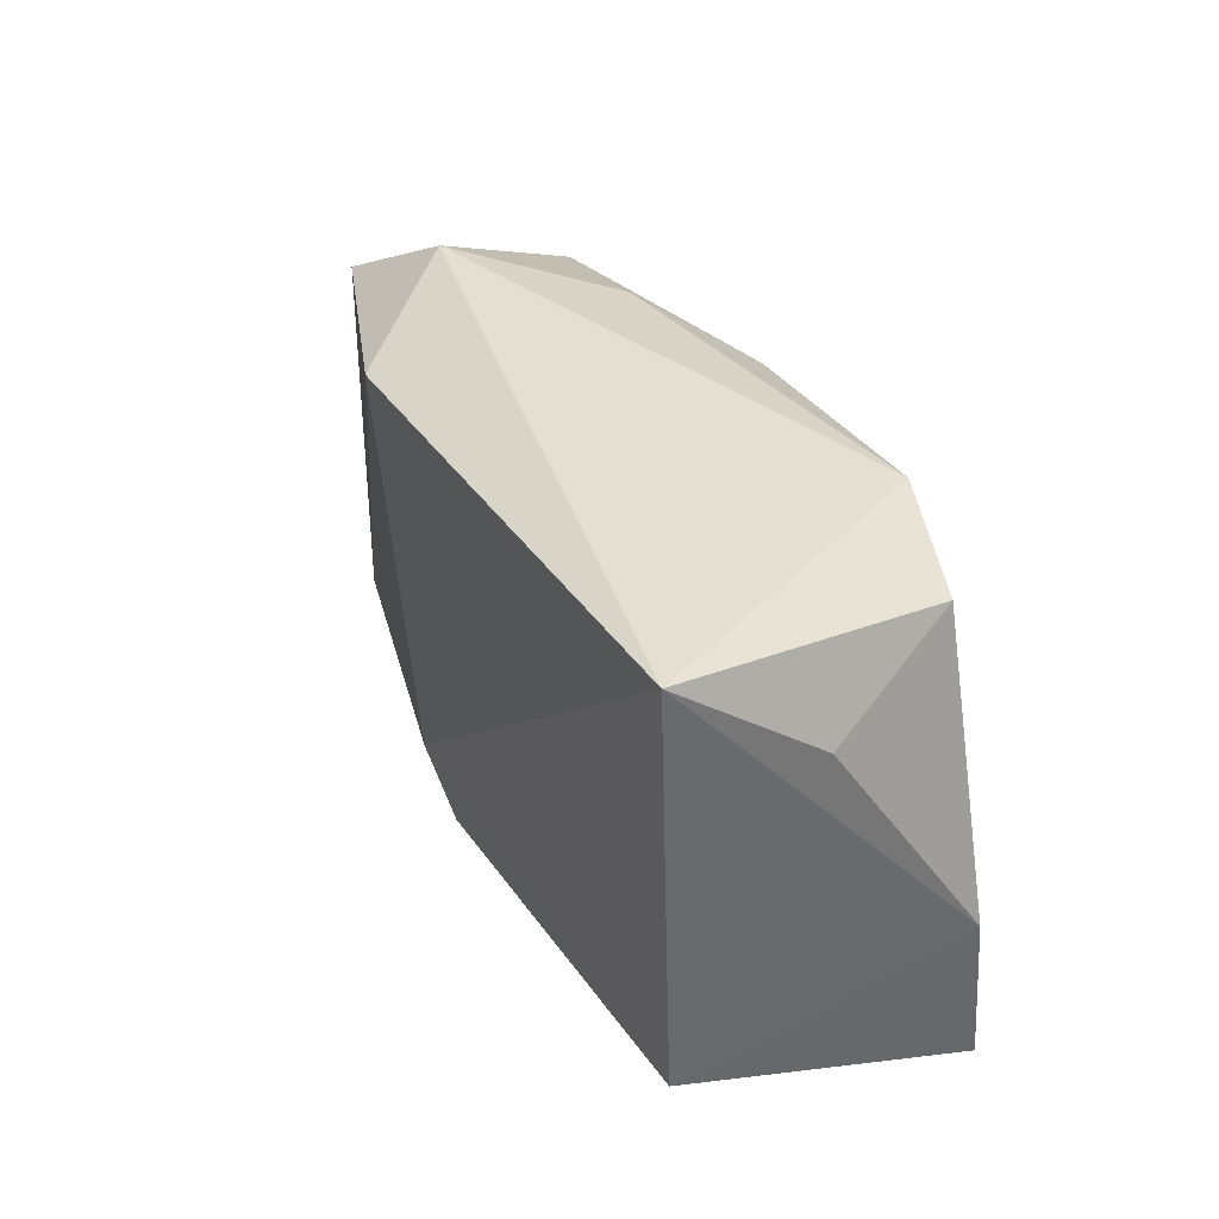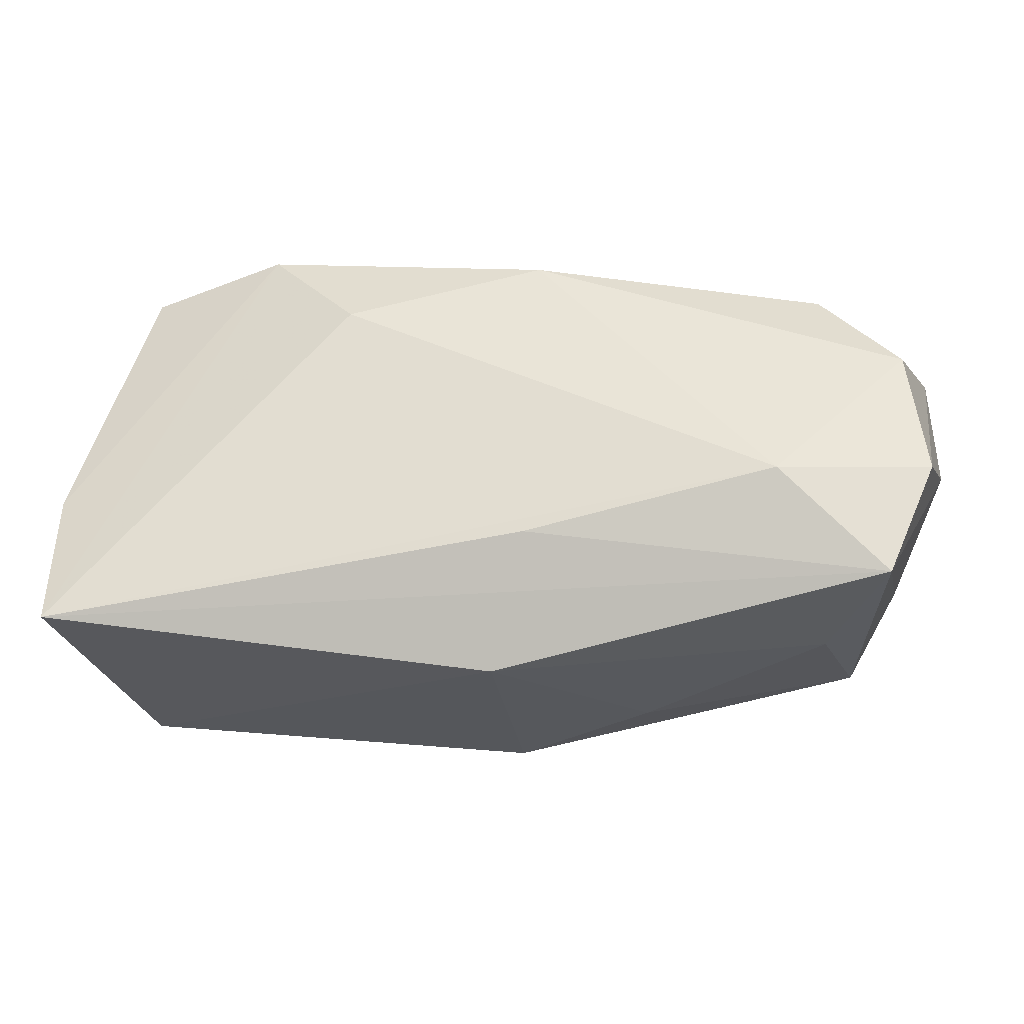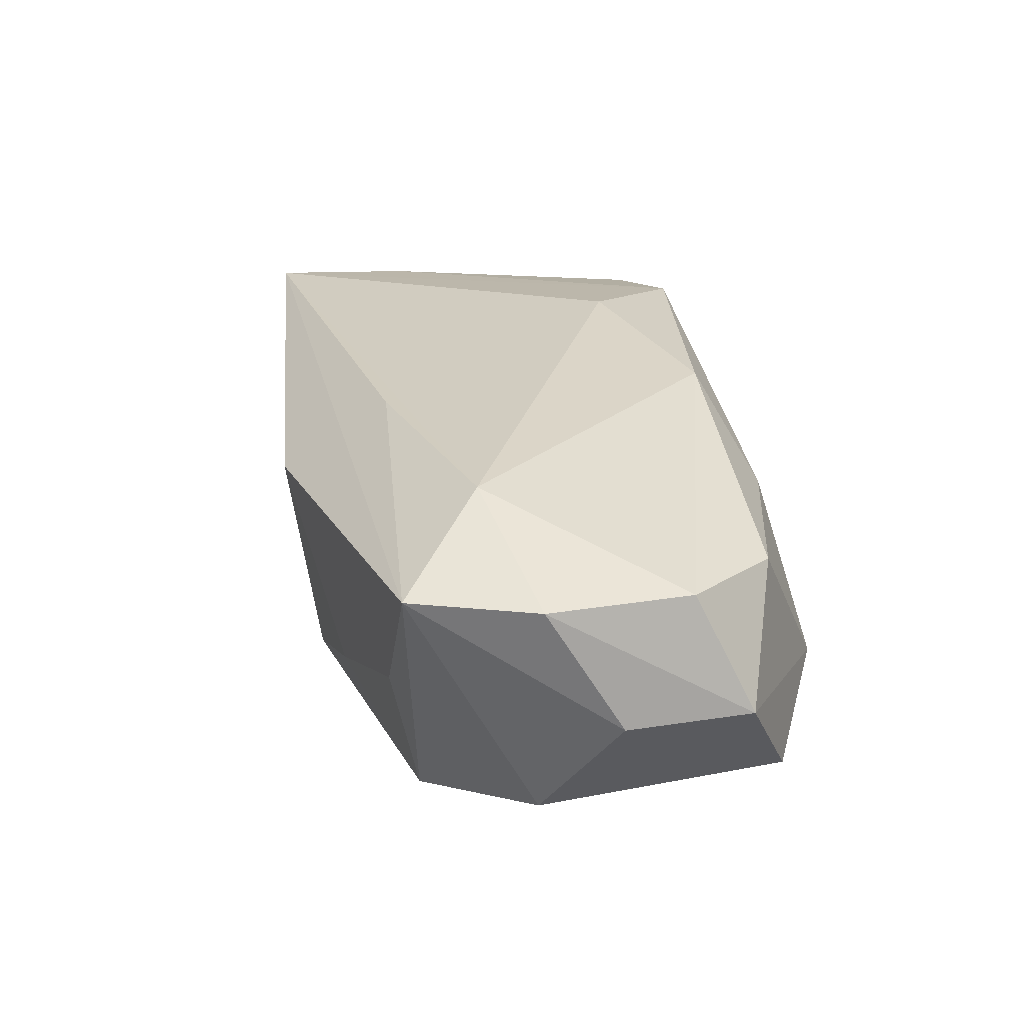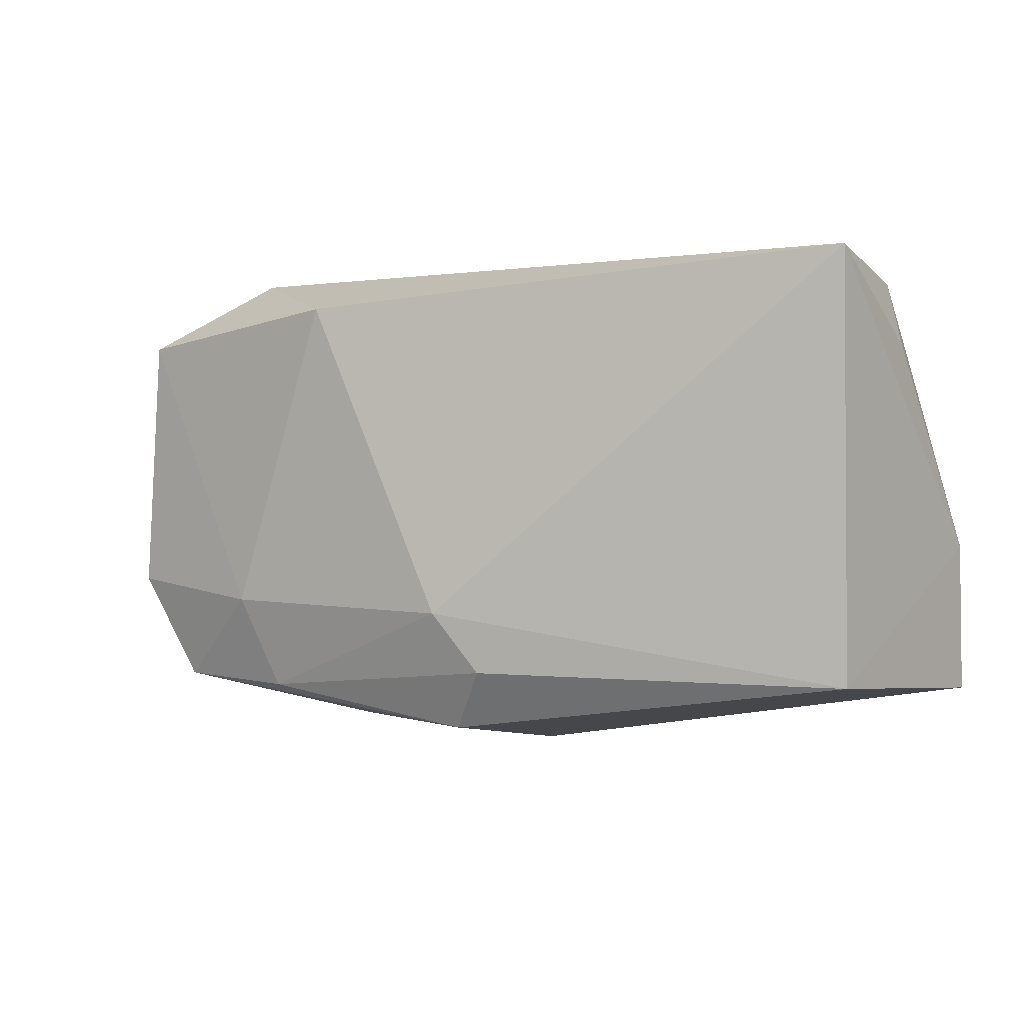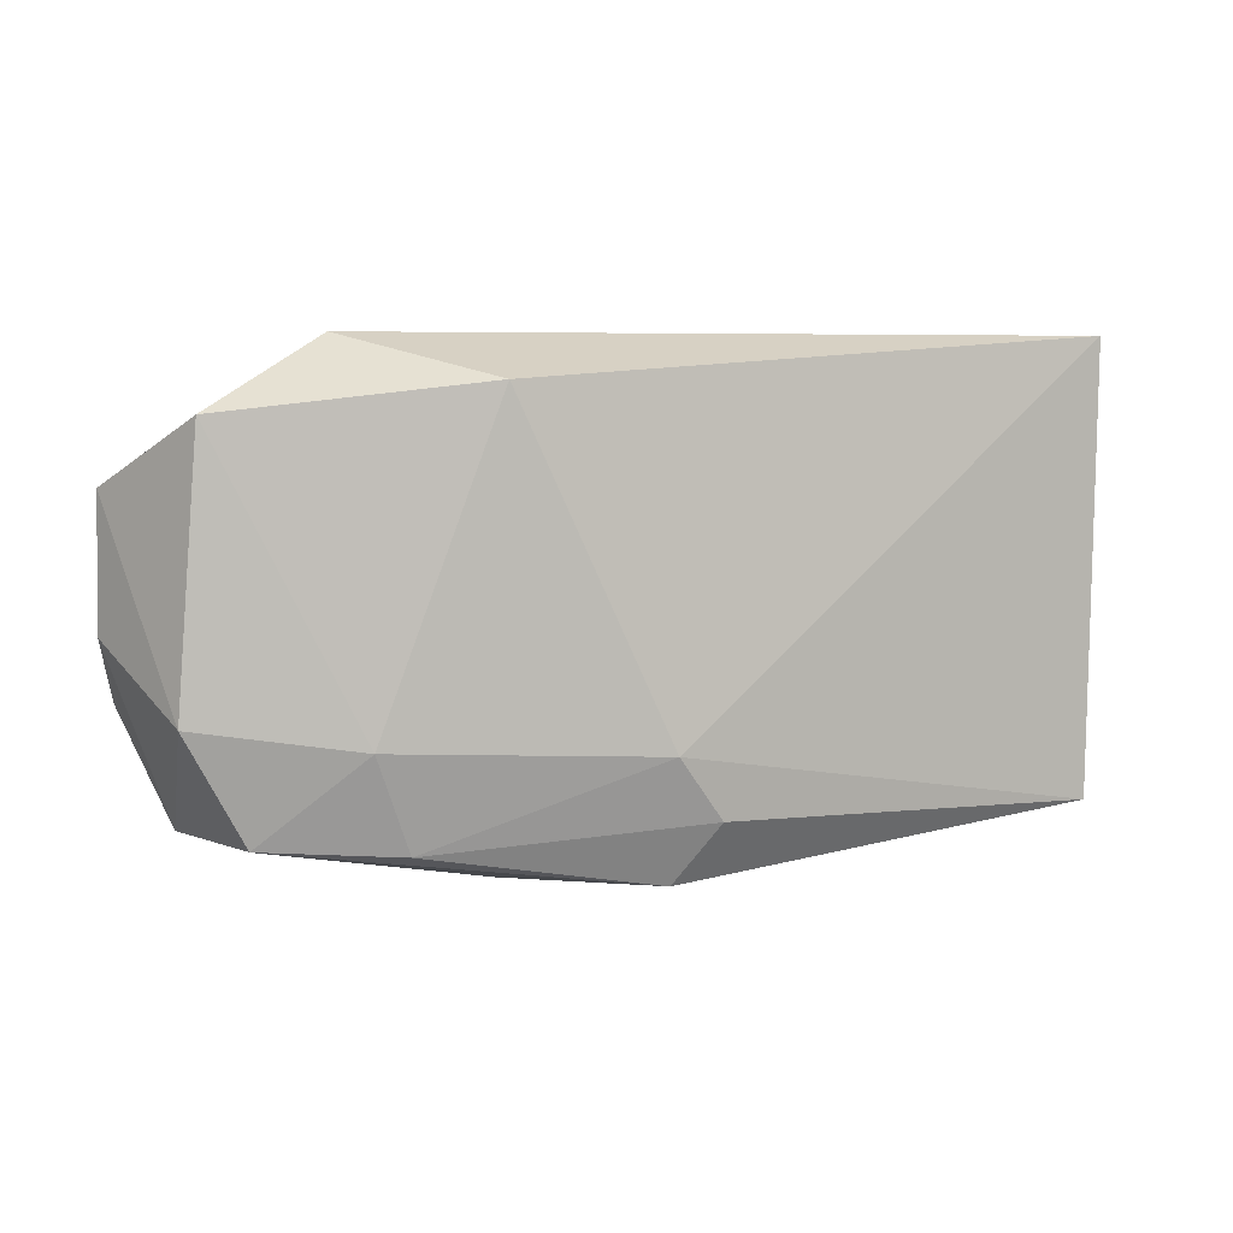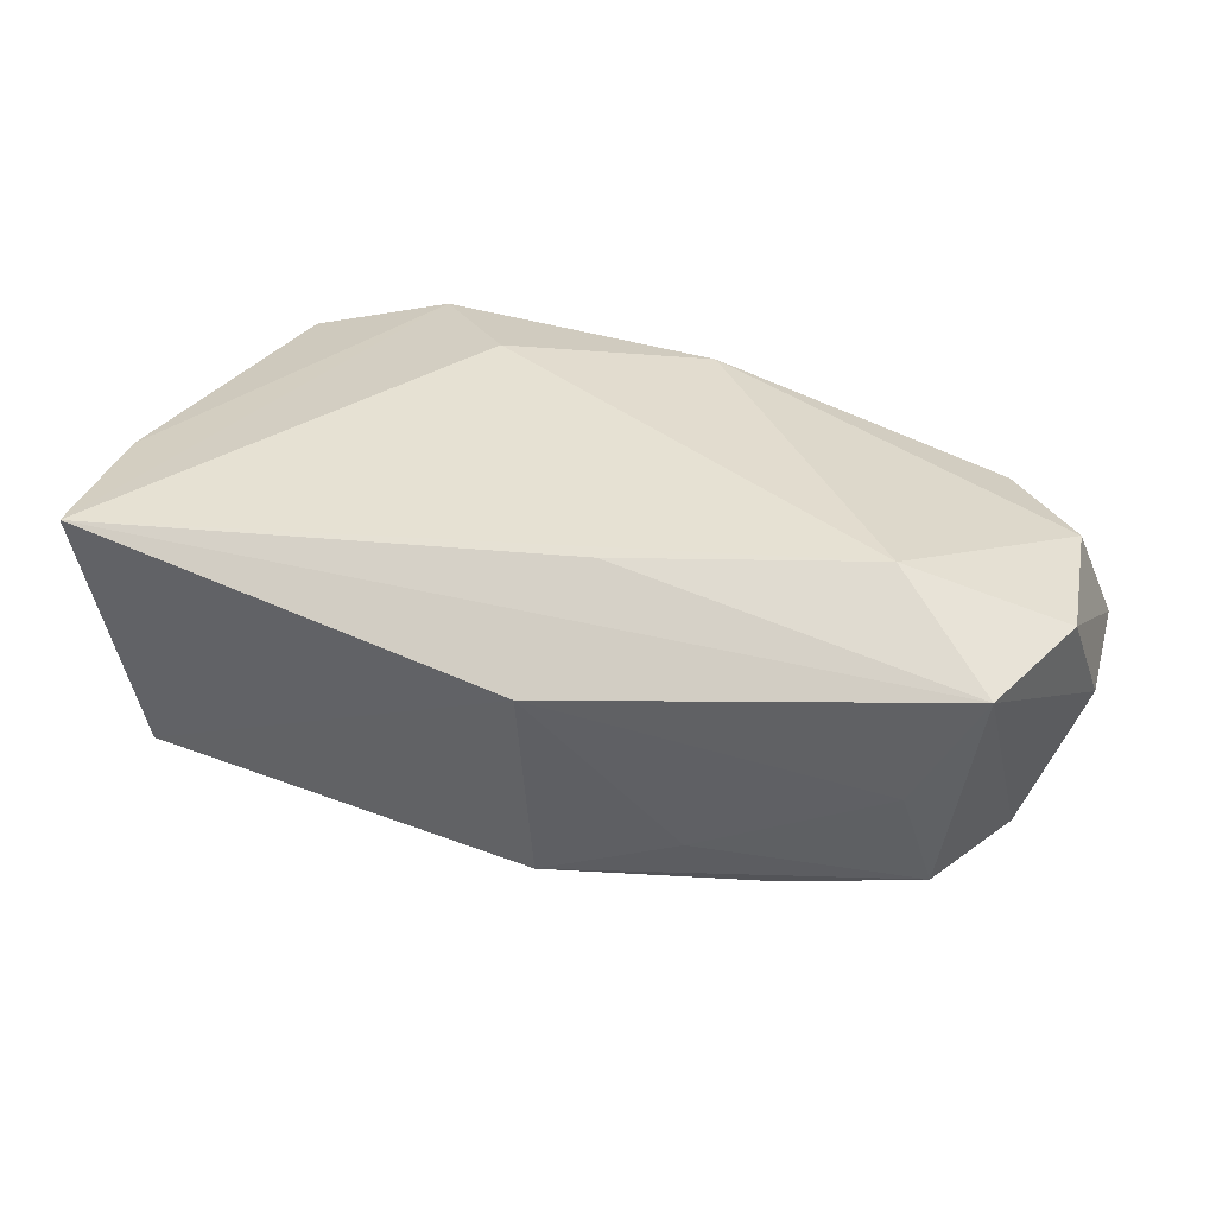
<metadata>
{"format":"obj","ext":"obj","renderer":"f3d","projection":"perspective","resolution":1024,"background":"white","views":[{"elev":36.8,"azim":-113.1,"up":"+Y"},{"elev":-35.9,"azim":7.5,"up":"+Y"},{"elev":27.7,"azim":76.0,"up":"+Z"},{"elev":-0.1,"azim":-154.5,"up":"+Y"},{"elev":5.0,"azim":163.0,"up":"+Y"},{"elev":37.1,"azim":16.2,"up":"+Z"}]}
</metadata>
<code>
v 0.01485 0.01924 0.007118
v 0.0206 -0.01768 -0.01181
v -0.01179 0.01125 0.01581
v -0.03486 0.02098 -0.01236
v -0.03675 0.01333 -0.0008605
v 0.0005024 -0.02355 0.006914
v 0.004199 -0.01413 0.01425
v 0.02965 -0.01908 0.0003903
v 0.0321 -0.01715 -0.008963
v -0.03918 -0.01759 0.01161
v -0.002415 -0.01557 -0.01557
v 0.01406 0.01737 -0.01575
v 0.001474 -0.01033 -0.01669
v 0.005977 0.01565 0.01484
v -0.02004 0.02098 0.01327
v 0.03201 0.01364 0.008818
v -0.03924 -0.004468 0.01062
v 0.02633 -0.0105 0.01581
v 0.01313 -0.0204 -0.007364
v 0.03564 0.01485 -0.00998
v -0.03473 -0.0161 -0.01116
v 0.04187 0.009346 8.808e-05
v 0.03885 0.00472 0.01032
v 0.02532 0.02098 -0.005388
v 0.03721 -0.007897 -0.009553
v 0.02363 -0.009612 -0.0135
v -0.03266 0.01993 0.009731
v 0.0008829 -0.0208 -0.01278
v 0.03528 -0.01879 0.01085
v 0.03995 -0.008247 0.01102
v 0.04198 -0.0019 0.0002634
f 3 10 18
f 4 12 13
f 13 12 26
f 7 18 10
f 18 7 29
f 29 10 6
f 29 7 10
f 3 18 14
f 6 28 19
f 19 28 9
f 21 4 13
f 6 10 21
f 21 28 6
f 13 26 2
f 9 28 2
f 2 26 9
f 31 29 25
f 25 29 9
f 9 26 25
f 20 26 12
f 20 25 26
f 23 14 18
f 16 14 23
f 9 29 8
f 8 19 9
f 8 29 6
f 6 19 8
f 17 21 10
f 4 21 17
f 3 14 15
f 27 17 15
f 15 10 3
f 15 17 10
f 4 27 15
f 13 2 11
f 11 2 28
f 11 21 13
f 28 21 11
f 18 29 30
f 30 23 18
f 30 29 31
f 16 23 22
f 31 25 22
f 25 20 22
f 22 30 31
f 23 30 22
f 5 27 4
f 4 17 5
f 5 17 27
f 1 14 16
f 1 15 14
f 24 20 12
f 12 4 24
f 4 15 24
f 15 1 24
f 24 22 20
f 24 1 16
f 16 22 24

</code>
